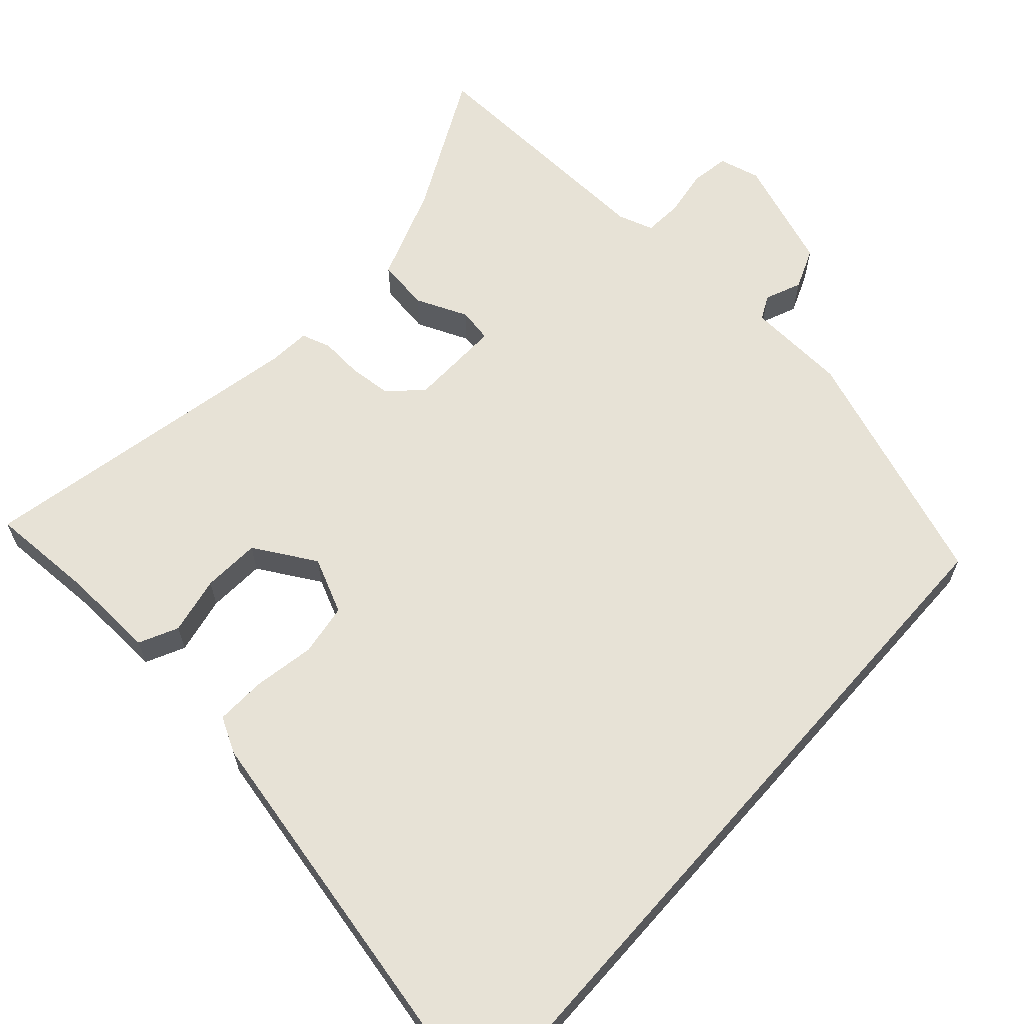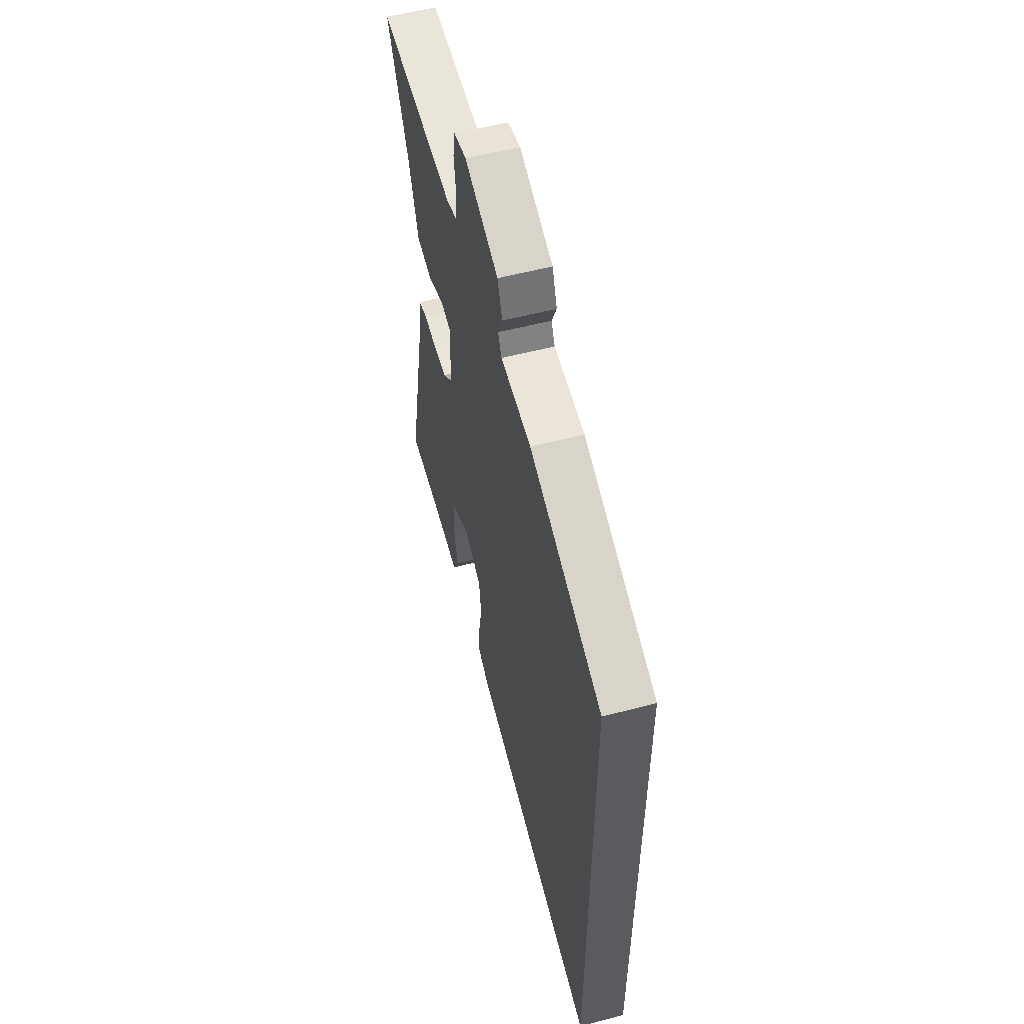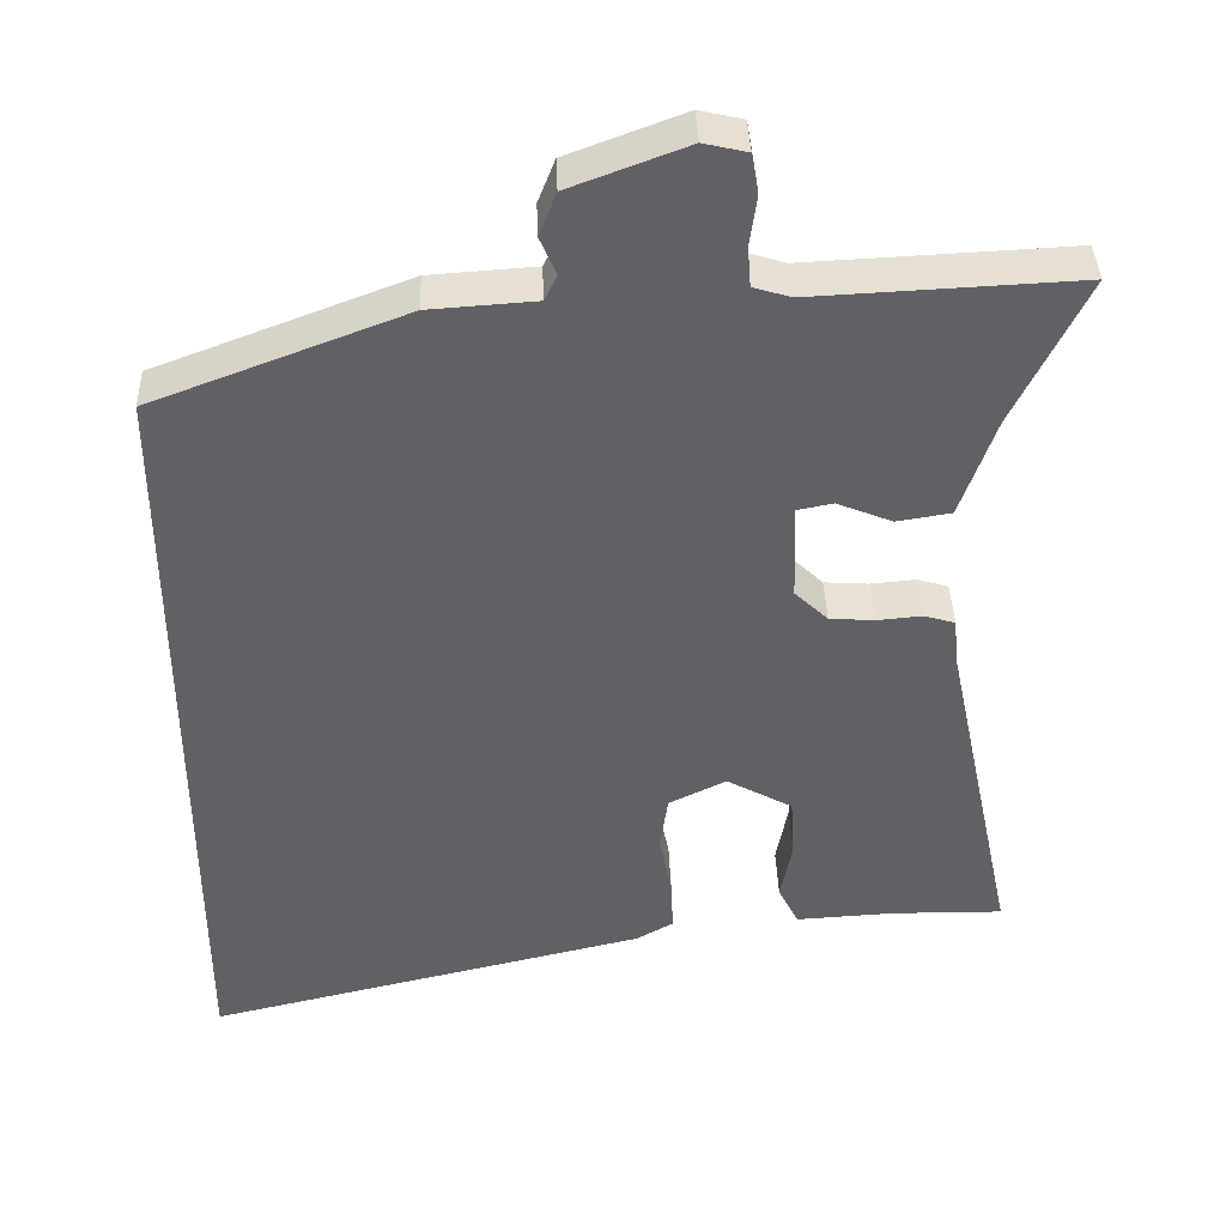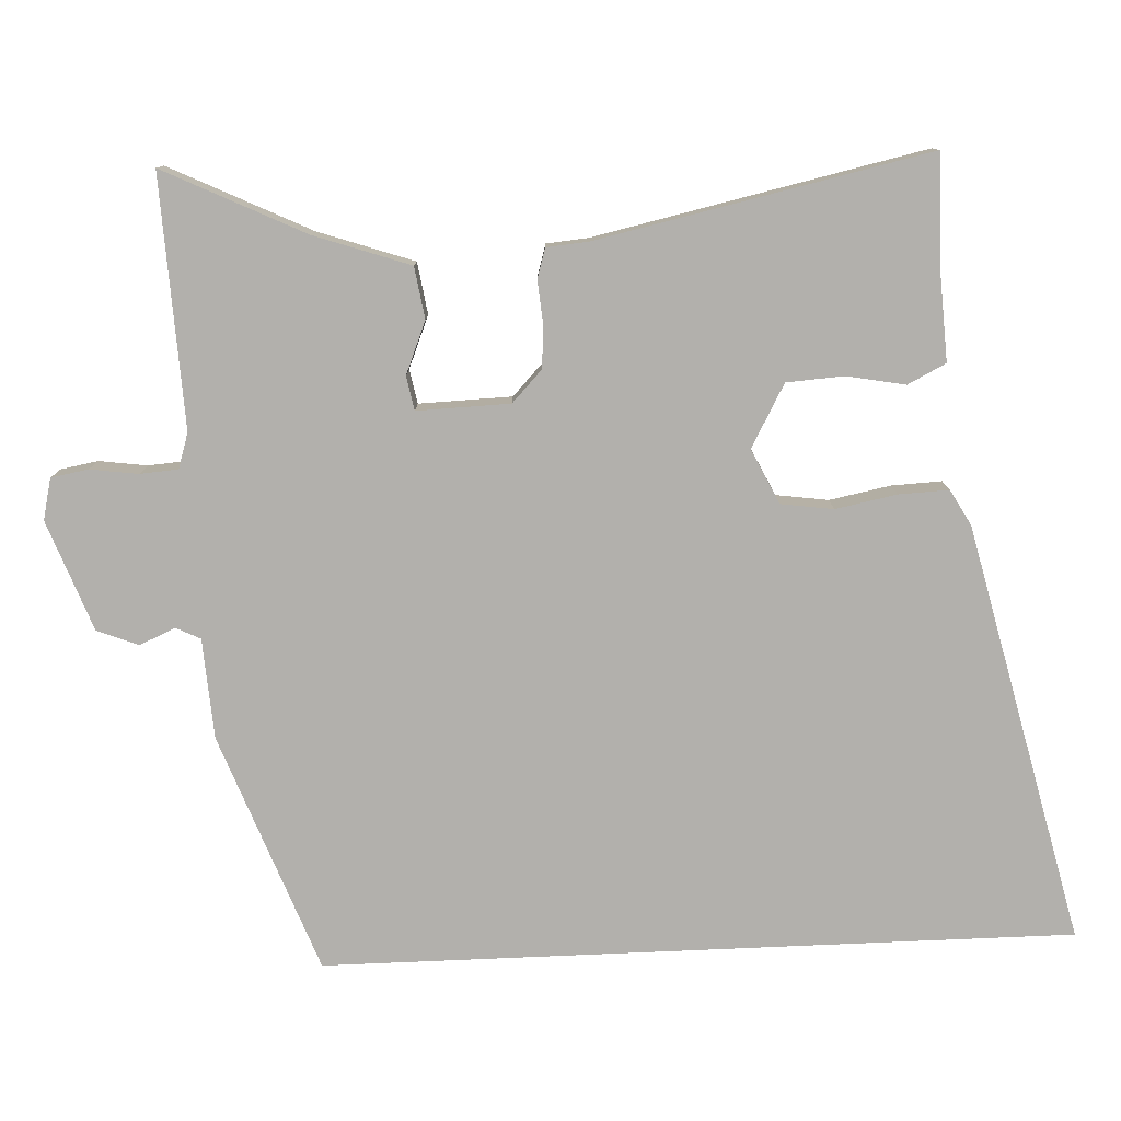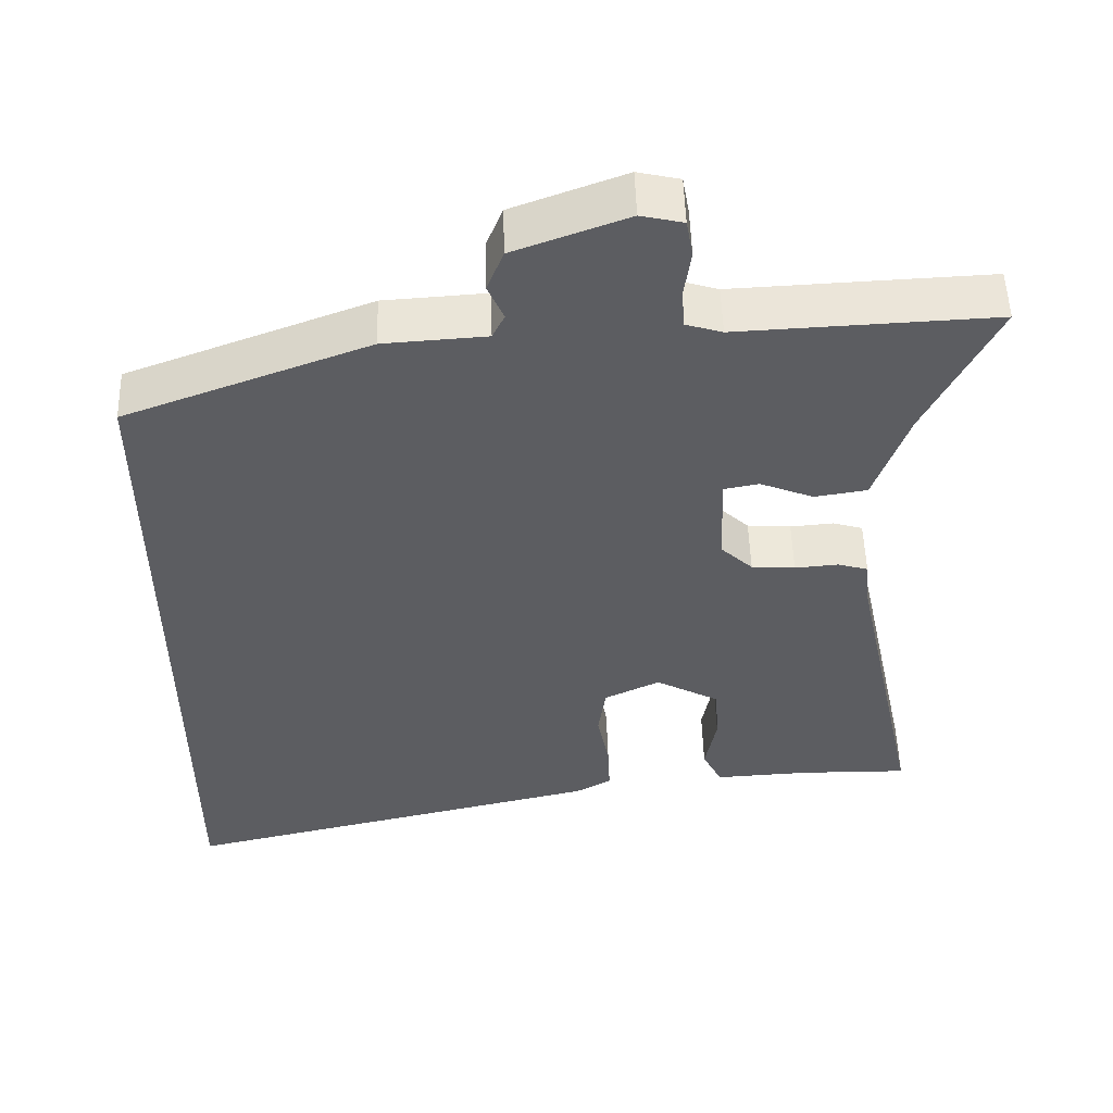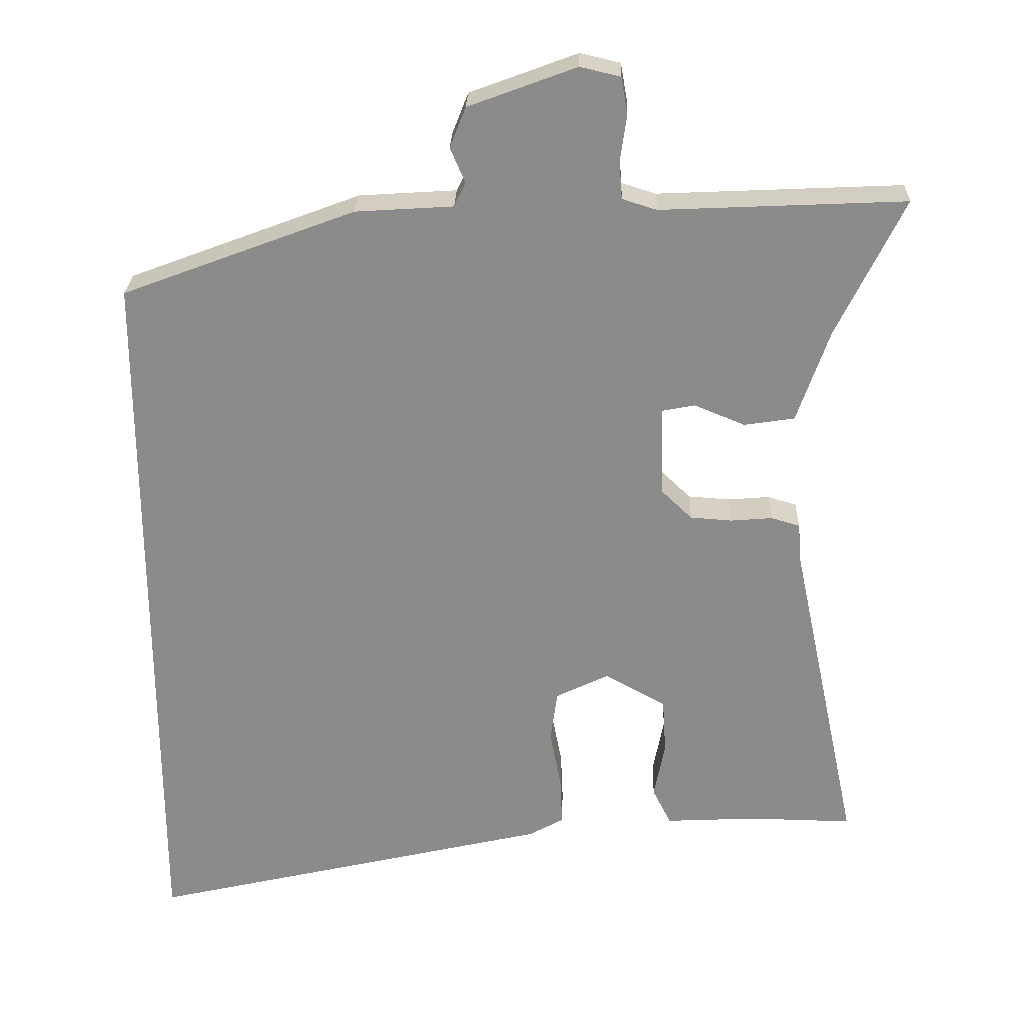
<metadata>
{"format":"obj","ext":"obj","renderer":"f3d","projection":"perspective","resolution":1024,"background":"white","views":[{"elev":63.6,"azim":-138.6,"up":"+Y"},{"elev":56.3,"azim":-105.3,"up":"+Z"},{"elev":39.8,"azim":-2.0,"up":"+Z"},{"elev":-78.8,"azim":92.5,"up":"+Y"},{"elev":52.6,"azim":-1.7,"up":"+Z"},{"elev":26.1,"azim":1.9,"up":"+Z"}]}
</metadata>
<code>
v -0.5 0.07 0.361
v -0.176 0.07 0.483
v -0.04 0.07 0.492
v -0.024 0.07 0.525
v -0.045 0.07 0.574
v -0.023 0.07 0.63
v 0.127 0.07 0.686
v 0.183 0.07 0.673
v 0.192 0.07 0.622
v 0.183 0.07 0.557
v 0.187 0.07 0.505
v 0.235 0.07 0.49
v 0.575 0.07 0.506
v 0.482 0.07 0.315
v 0.437 0.07 0.185
v 0.367 0.07 0.174
v 0.296 0.07 0.203
v 0.25 0.07 0.194
v 0.254 0.07 0.068
v 0.297 0.07 0.027
v 0.355 0.07 0.023
v 0.413 0.07 0.028
v 0.453 0.07 0.016
v 0.458 0.07 -0.041
v 0.554 0.07 -0.49
v 0.409 0.07 -0.488
v 0.282 0.07 -0.495
v 0.256 0.07 -0.443
v 0.271 0.07 -0.364
v 0.266 0.07 -0.286
v 0.181 0.07 -0.239
v 0.107 0.07 -0.275
v 0.097 0.07 -0.346
v 0.113 0.07 -0.429
v 0.116 0.07 -0.497
v 0.068 0.07 -0.524
v -0.5 0.07 -0.657
v -0.5 0 0.361
v -0.176 0 0.483
v -0.04 0 0.492
v -0.024 0 0.525
v -0.045 0 0.574
v -0.023 0 0.63
v 0.127 0 0.686
v 0.183 0 0.673
v 0.192 0 0.622
v 0.183 0 0.557
v 0.187 0 0.505
v 0.235 0 0.49
v 0.575 0 0.506
v 0.482 0 0.315
v 0.437 0 0.185
v 0.367 0 0.174
v 0.296 0 0.203
v 0.25 0 0.194
v 0.254 0 0.068
v 0.297 0 0.027
v 0.355 0 0.023
v 0.413 0 0.028
v 0.453 0 0.016
v 0.458 0 -0.041
v 0.554 0 -0.49
v 0.409 0 -0.488
v 0.282 0 -0.495
v 0.256 0 -0.443
v 0.271 0 -0.364
v 0.266 0 -0.286
v 0.181 0 -0.239
v 0.107 0 -0.275
v 0.097 0 -0.346
v 0.113 0 -0.429
v 0.116 0 -0.497
v 0.068 0 -0.524
v -0.5 0 -0.657
f 37 1 2
f 36 37 2
f 35 36 2
f 34 35 2
f 33 34 2
f 32 33 2 3
f 31 32 3 4
f 30 31 4
f 26 27 28 29
f 26 29 30
f 25 26 30
f 24 25 30
f 23 24 30
f 22 23 30
f 21 22 30
f 20 21 30
f 19 20 30
f 14 15 16 17
f 14 17 18
f 13 14 18
f 12 13 18
f 11 12 18 19
f 8 9 10
f 7 8 10
f 6 7 10
f 5 6 10
f 4 5 10
f 4 10 11
f 4 11 19 30
f 39 38 74
f 39 74 73
f 39 73 72
f 39 72 71
f 39 71 70
f 40 39 70 69
f 41 40 69 68
f 41 68 67
f 66 65 64 63
f 67 66 63
f 67 63 62
f 67 62 61
f 67 61 60
f 67 60 59
f 67 59 58
f 67 58 57
f 67 57 56
f 54 53 52 51
f 55 54 51
f 55 51 50
f 55 50 49
f 56 55 49 48
f 47 46 45
f 47 45 44
f 47 44 43
f 47 43 42
f 47 42 41
f 48 47 41
f 67 56 48 41
f 1 38 39 2
f 2 39 40 3
f 3 40 41 4
f 4 41 42 5
f 5 42 43 6
f 6 43 44 7
f 7 44 45 8
f 8 45 46 9
f 9 46 47 10
f 10 47 48 11
f 11 48 49 12
f 12 49 50 13
f 13 50 51 14
f 14 51 52 15
f 15 52 53 16
f 16 53 54 17
f 17 54 55 18
f 18 55 56 19
f 19 56 57 20
f 20 57 58 21
f 21 58 59 22
f 22 59 60 23
f 23 60 61 24
f 24 61 62 25
f 25 62 63 26
f 26 63 64 27
f 27 64 65 28
f 28 65 66 29
f 29 66 67 30
f 30 67 68 31
f 31 68 69 32
f 32 69 70 33
f 33 70 71 34
f 34 71 72 35
f 35 72 73 36
f 36 73 74 37
f 37 74 38 1

</code>
